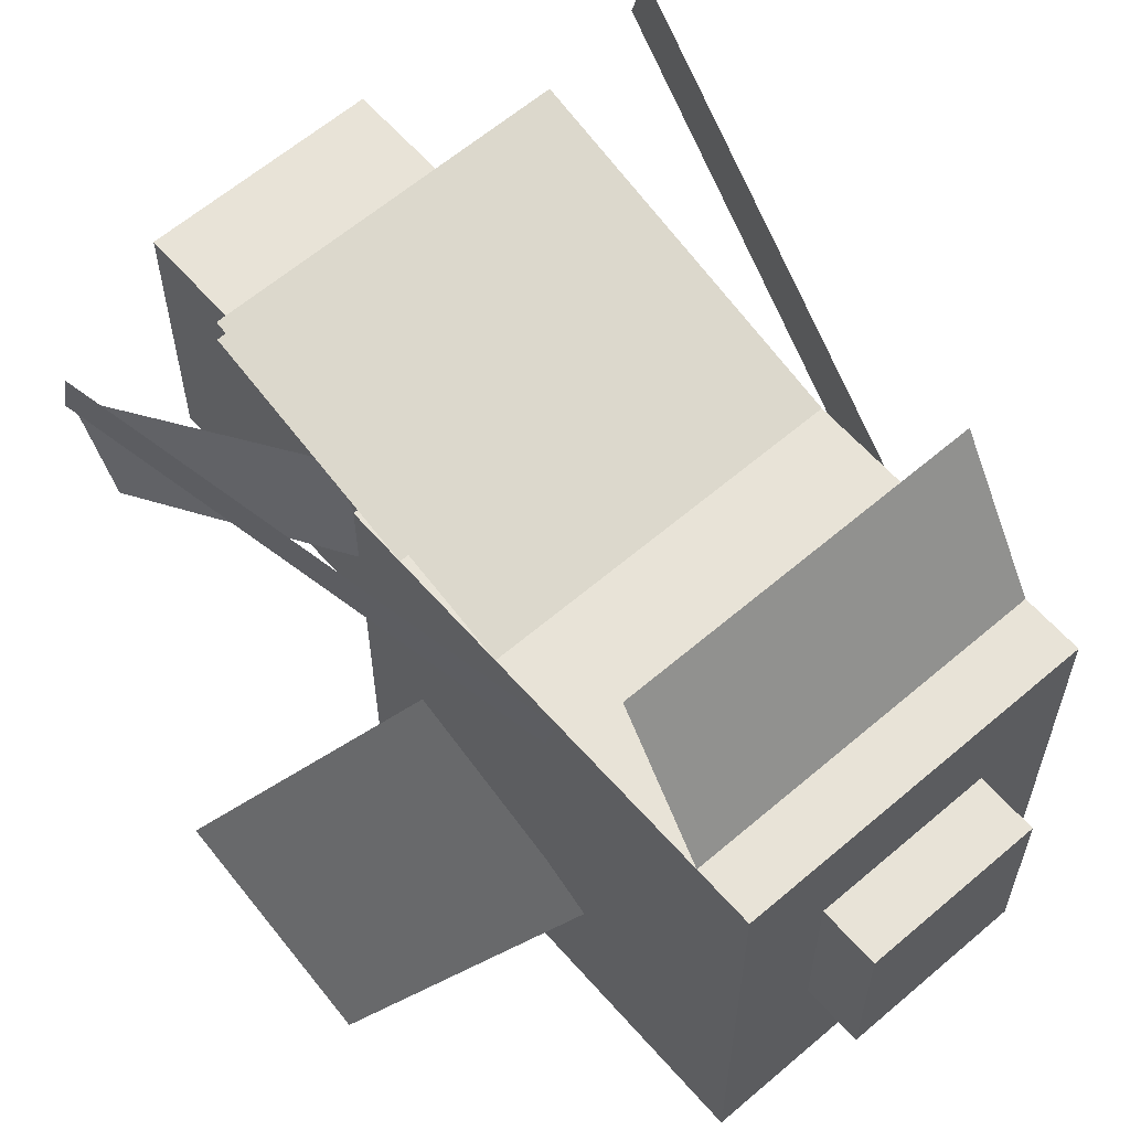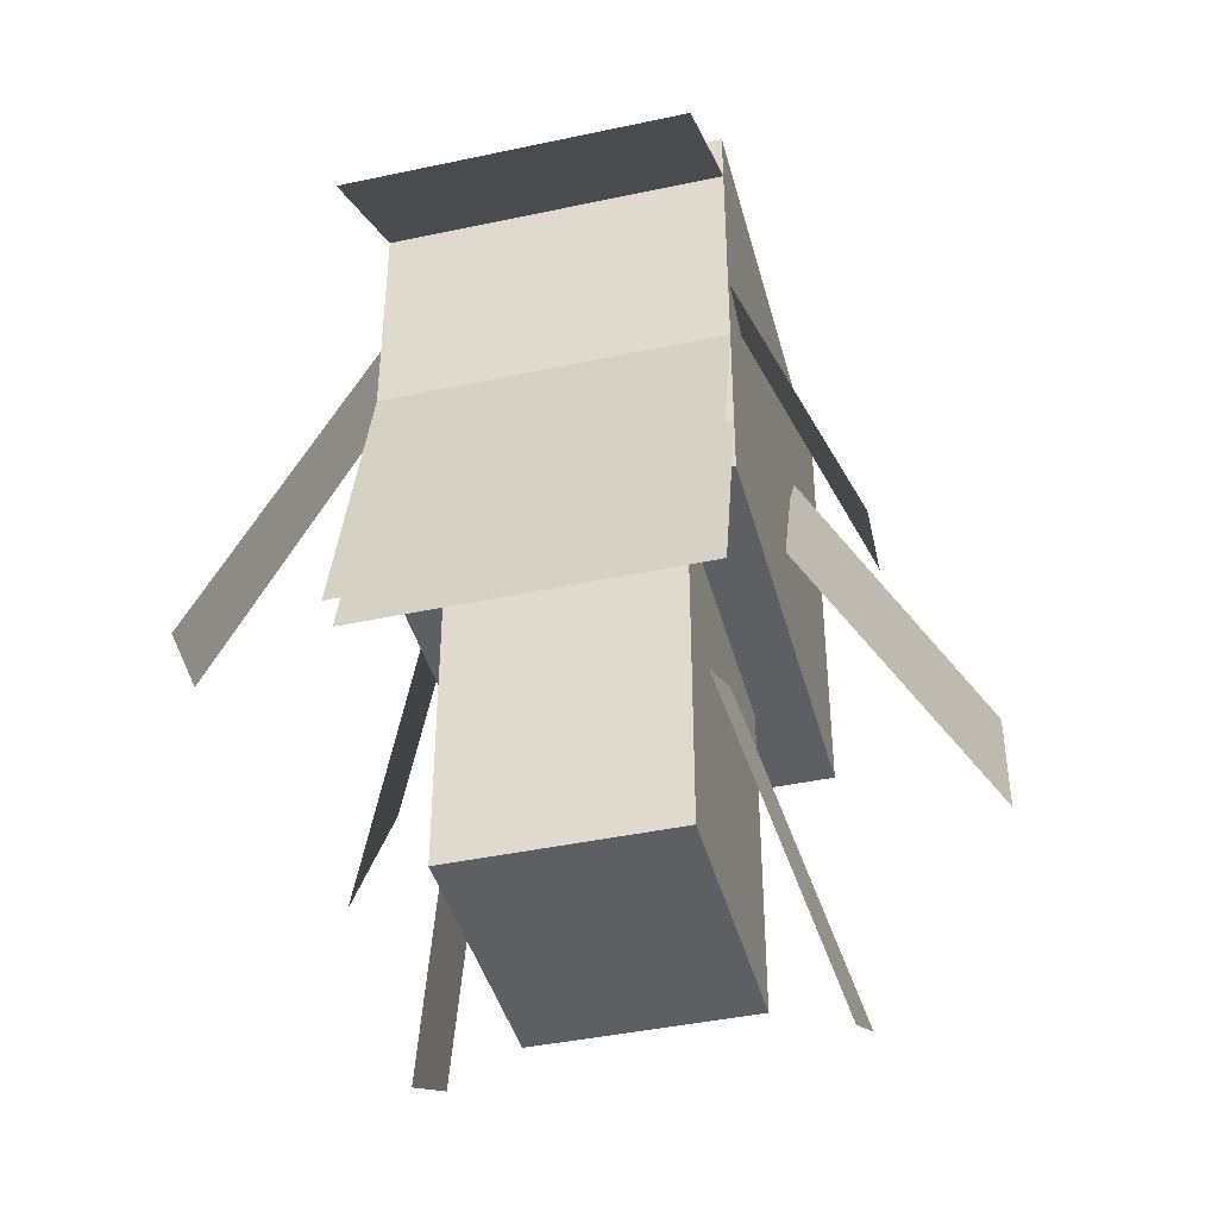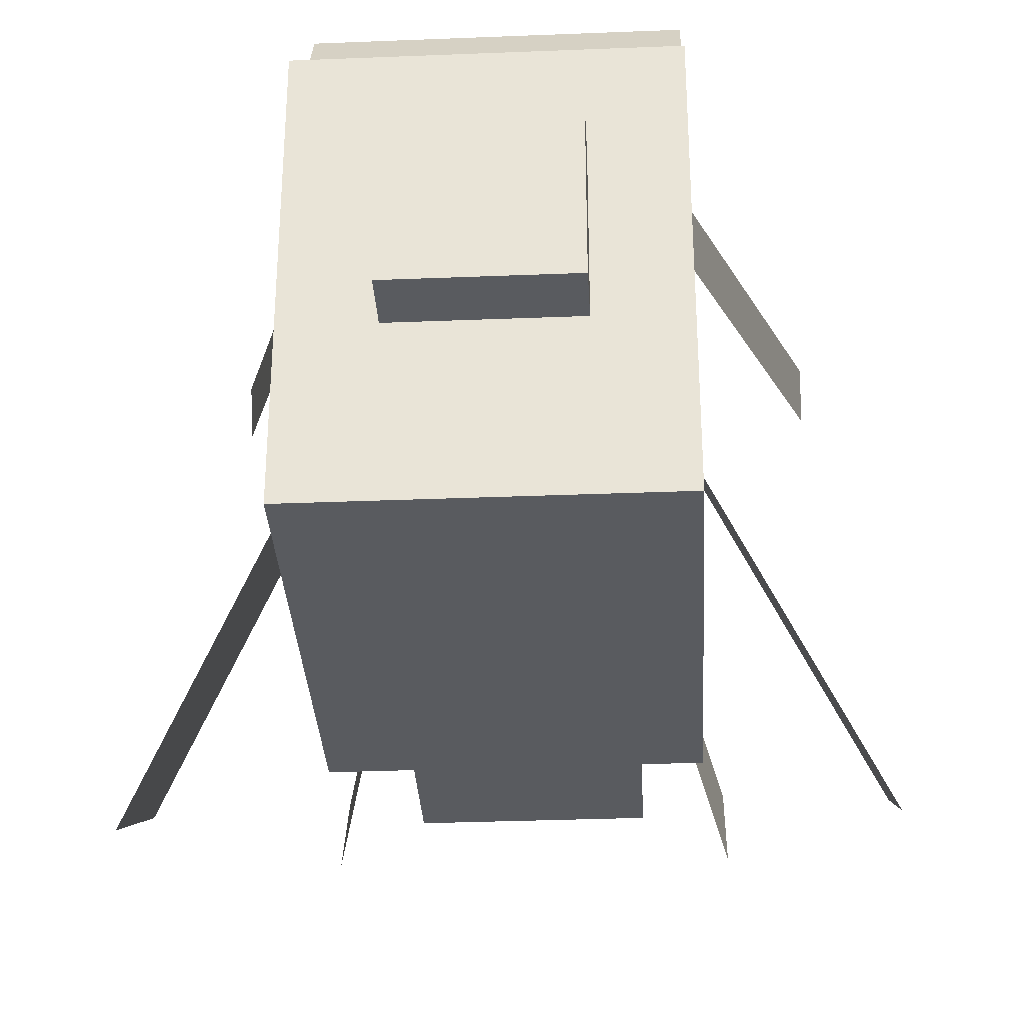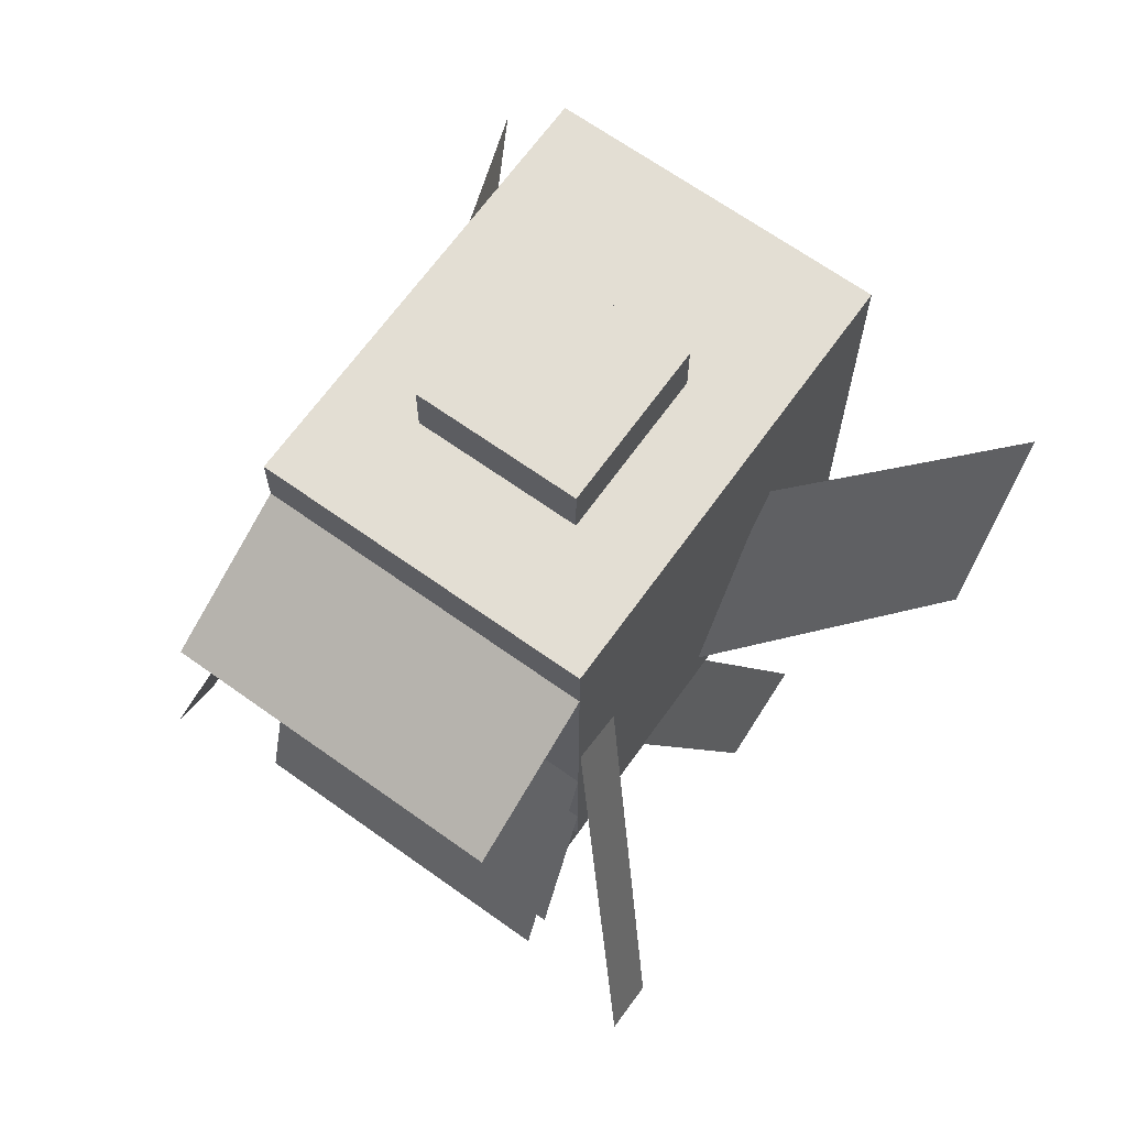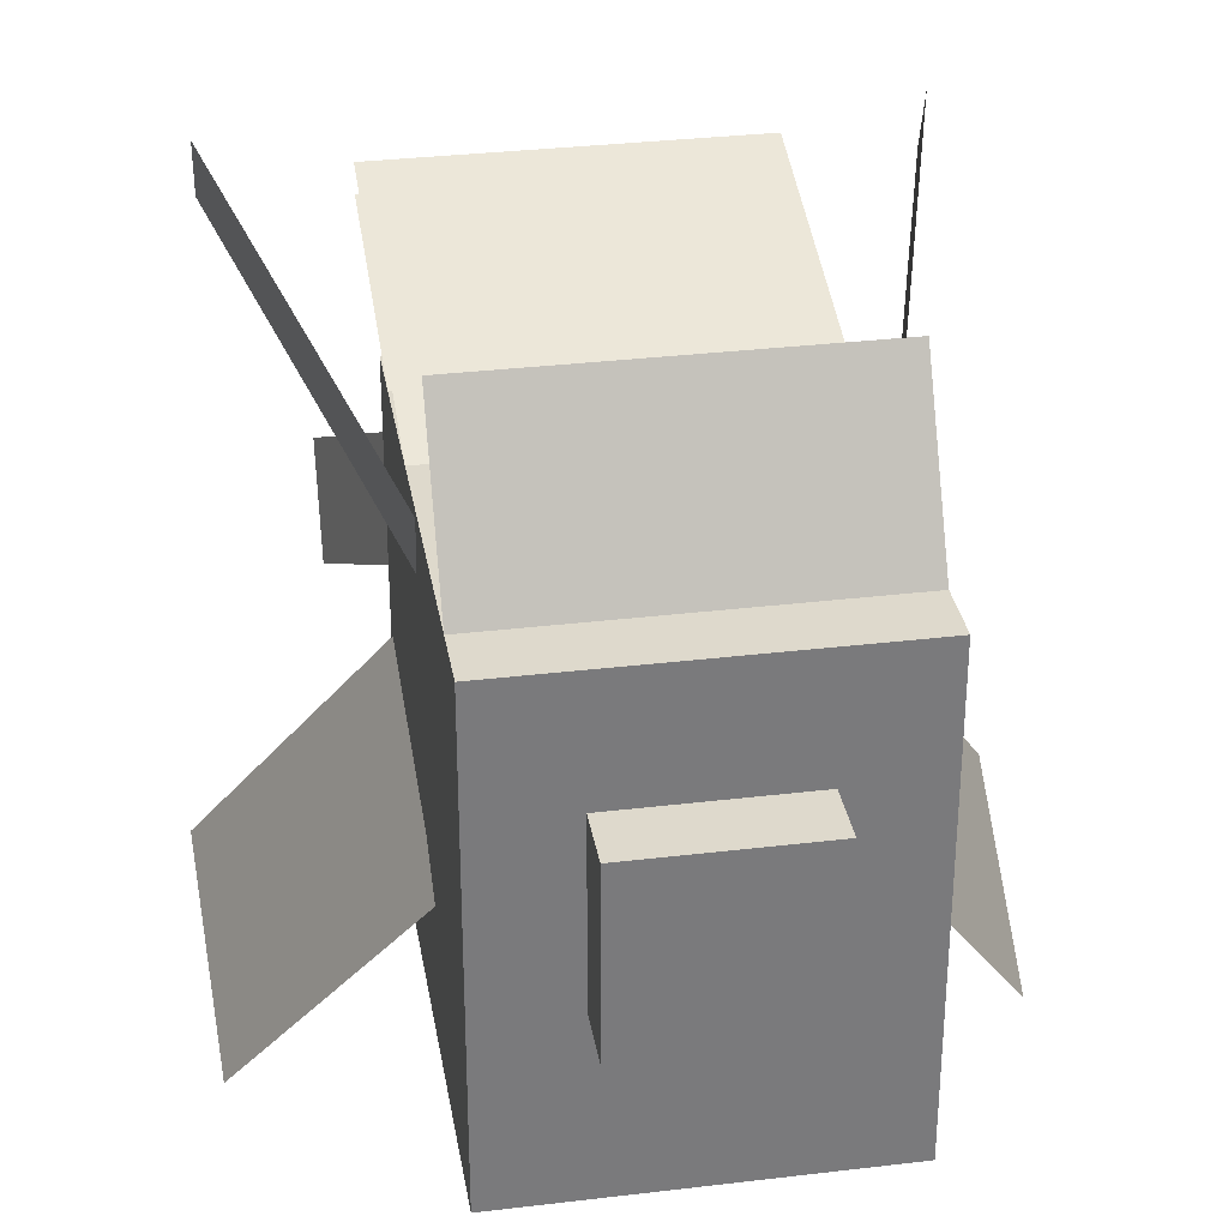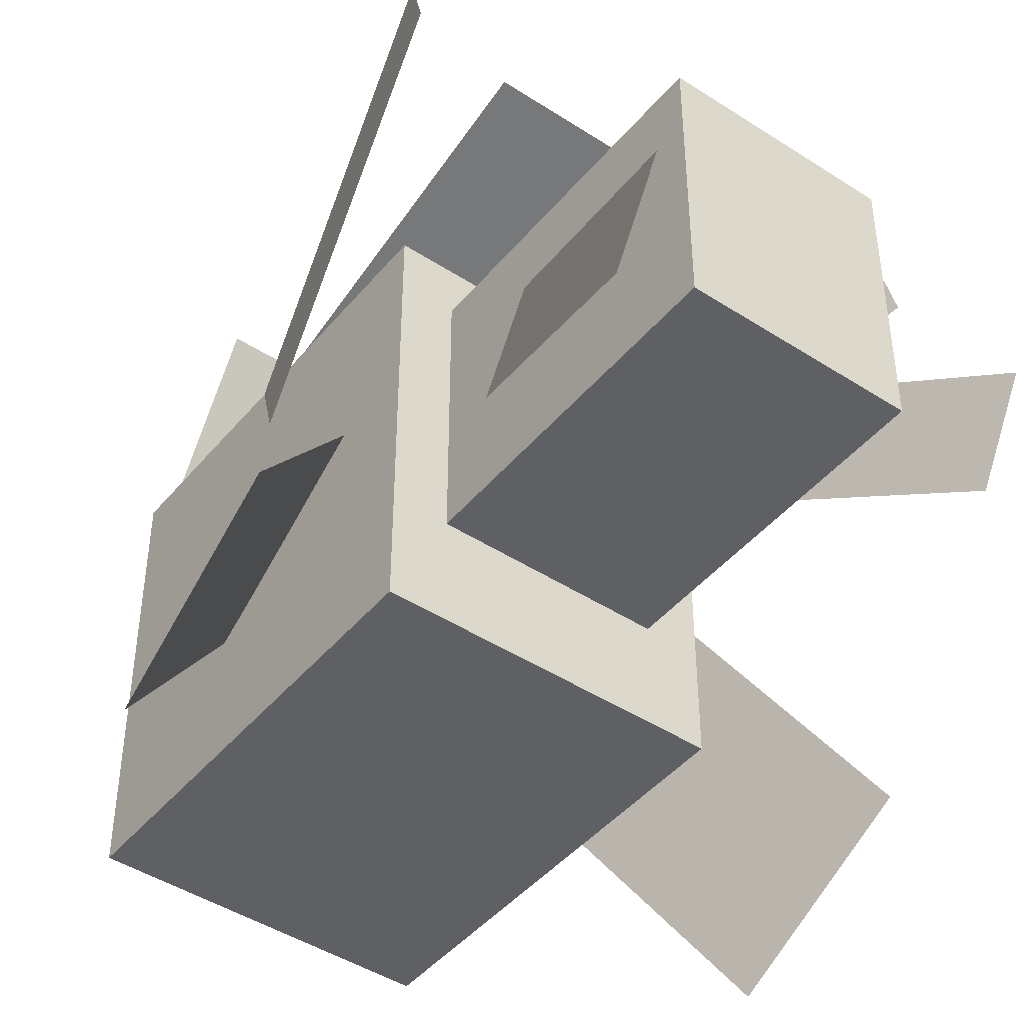
<metadata>
{"format":"obj","ext":"obj","renderer":"f3d","projection":"perspective","resolution":1024,"background":"white","views":[{"elev":61.5,"azim":-41.1,"up":"+Y"},{"elev":-41.8,"azim":-165.5,"up":"+Z"},{"elev":-32.5,"azim":3.2,"up":"+Y"},{"elev":67.3,"azim":-144.4,"up":"+Z"},{"elev":32.2,"azim":-9.5,"up":"+Y"},{"elev":-44.9,"azim":143.0,"up":"+Y"}]}
</metadata>
<code>
o cube
v 0.1875 0.25 0.25
v 0.1875 0.25 -0.25
v 0.1875 -0.25 0.25
v 0.1875 -0.25 -0.25
v -0.1875 0.25 -0.25
v -0.1875 0.25 0.25
v -0.1875 -0.25 -0.25
v -0.1875 -0.25 0.25
f 4 7 5 2
f 3 4 2 1
f 8 3 1 6
f 7 8 6 5
f 6 1 2 5
f 7 4 3 8
o cube
v 0.09375 0.125 0.3125
v 0.09375 0.125 0.25
v 0.09375 -0.0625 0.3125
v 0.09375 -0.0625 0.25
v -0.09375 0.125 0.25
v -0.09375 0.125 0.3125
v -0.09375 -0.0625 0.25
v -0.09375 -0.0625 0.3125
f 12 15 13 10
f 11 12 10 9
f 16 11 9 14
f 15 16 14 13
f 14 9 10 13
f 15 12 11 16
o cube
v 0.1854 -0.09263 0.05471
v 0.1939 0.0279 -0.1641
v 0.3662 -0.3833 -0.09837
v 0.3747 -0.2628 -0.3172
v 0.1939 0.0279 -0.1641
v 0.1854 -0.09263 0.05471
v 0.3747 -0.2628 -0.3172
v 0.3662 -0.3833 -0.09837
f 20 23 21 18
f 19 20 18 17
f 24 19 17 22
f 23 24 22 21
f 22 17 18 21
f 23 20 19 24
o cube
v -0.1854 -0.09263 0.05471
v -0.1939 0.0279 -0.1641
v -0.3662 -0.3833 -0.09837
v -0.3747 -0.2628 -0.3172
v -0.1939 0.0279 -0.1641
v -0.1854 -0.09263 0.05471
v -0.3747 -0.2628 -0.3172
v -0.3662 -0.3833 -0.09837
f 28 31 29 26
f 27 28 26 25
f 32 27 25 30
f 31 32 30 29
f 30 25 26 29
f 31 28 27 32
o cube
v 0.1875 0.4124 0.09375
v 0.1875 0.4124 0.09375
v 0.1875 0.25 0.1875
v 0.1875 0.25 0.1875
v -0.1875 0.4124 0.09375
v -0.1875 0.4124 0.09375
v -0.1875 0.25 0.1875
v -0.1875 0.25 0.1875
f 36 39 37 34
f 35 36 34 33
f 40 35 33 38
f 39 40 38 37
f 38 33 34 37
f 39 36 35 40
o cube
v 0.1886 0.248 0.01562
v 0.3244 0.366 -0.4509
v 0.1875 0.1875 0
v 0.3233 0.3055 -0.4665
v 0.3244 0.366 -0.4509
v 0.1886 0.248 0.01562
v 0.3233 0.3055 -0.4665
v 0.1875 0.1875 0
f 44 47 45 42
f 43 44 42 41
f 48 43 41 46
f 47 48 46 45
f 46 41 42 45
f 47 44 43 48
o cube
v -0.1886 0.248 0.01562
v -0.3244 0.366 -0.4509
v -0.1875 0.1875 0
v -0.3233 0.3055 -0.4665
v -0.3244 0.366 -0.4509
v -0.1886 0.248 0.01562
v -0.3233 0.3055 -0.4665
v -0.1875 0.1875 0
f 52 55 53 50
f 51 52 50 49
f 56 51 49 54
f 55 56 54 53
f 54 49 50 53
f 55 52 51 56
o cube
v 0.1875 0.25 -0.0625
v 0.1875 0.3471 -0.4247
v 0.1875 0.25 -0.0625
v 0.1875 0.3471 -0.4247
v -0.1875 0.3471 -0.4247
v -0.1875 0.25 -0.0625
v -0.1875 0.3471 -0.4247
v -0.1875 0.25 -0.0625
f 60 63 61 58
f 59 60 58 57
f 64 59 57 62
f 63 64 62 61
f 62 57 58 61
f 63 60 59 64
o cube
v 0.1875 0.25 -0.1875
v 0.1875 0.3147 -0.429
v 0.1875 0.25 -0.1875
v 0.1875 0.3147 -0.429
v -0.1875 0.3147 -0.429
v -0.1875 0.25 -0.1875
v -0.1875 0.3147 -0.429
v -0.1875 0.25 -0.1875
f 68 71 69 66
f 67 68 66 65
f 72 67 65 70
f 71 72 70 69
f 70 65 66 69
f 71 68 67 72
o cube
v -0.1243 0.1091 -0.3735
v -0.2184 -0.06763 -0.6906
v -0.125 0 -0.3125
v -0.2192 -0.1767 -0.6296
v -0.2184 -0.06763 -0.6906
v -0.1243 0.1091 -0.3735
v -0.2192 -0.1767 -0.6296
v -0.125 0 -0.3125
f 76 79 77 74
f 75 76 74 73
f 80 75 73 78
f 79 80 78 77
f 78 73 74 77
f 79 76 75 80
o cube
v 0.1243 0.1091 -0.3735
v 0.2184 -0.06763 -0.6906
v 0.125 0 -0.3125
v 0.2192 -0.1767 -0.6296
v 0.2184 -0.06763 -0.6906
v 0.1243 0.1091 -0.3735
v 0.2192 -0.1767 -0.6296
v 0.125 0 -0.3125
f 84 87 85 82
f 83 84 82 81
f 88 83 81 86
f 87 88 86 85
f 86 81 82 85
f 87 84 83 88
o cube
v 0.125 0.1875 -0.25
v 0.125 0.1875 -0.625
v 0.125 -0.125 -0.25
v 0.125 -0.125 -0.625
v -0.125 0.1875 -0.625
v -0.125 0.1875 -0.25
v -0.125 -0.125 -0.625
v -0.125 -0.125 -0.25
f 92 95 93 90
f 91 92 90 89
f 96 91 89 94
f 95 96 94 93
f 94 89 90 93
f 95 92 91 96

</code>
